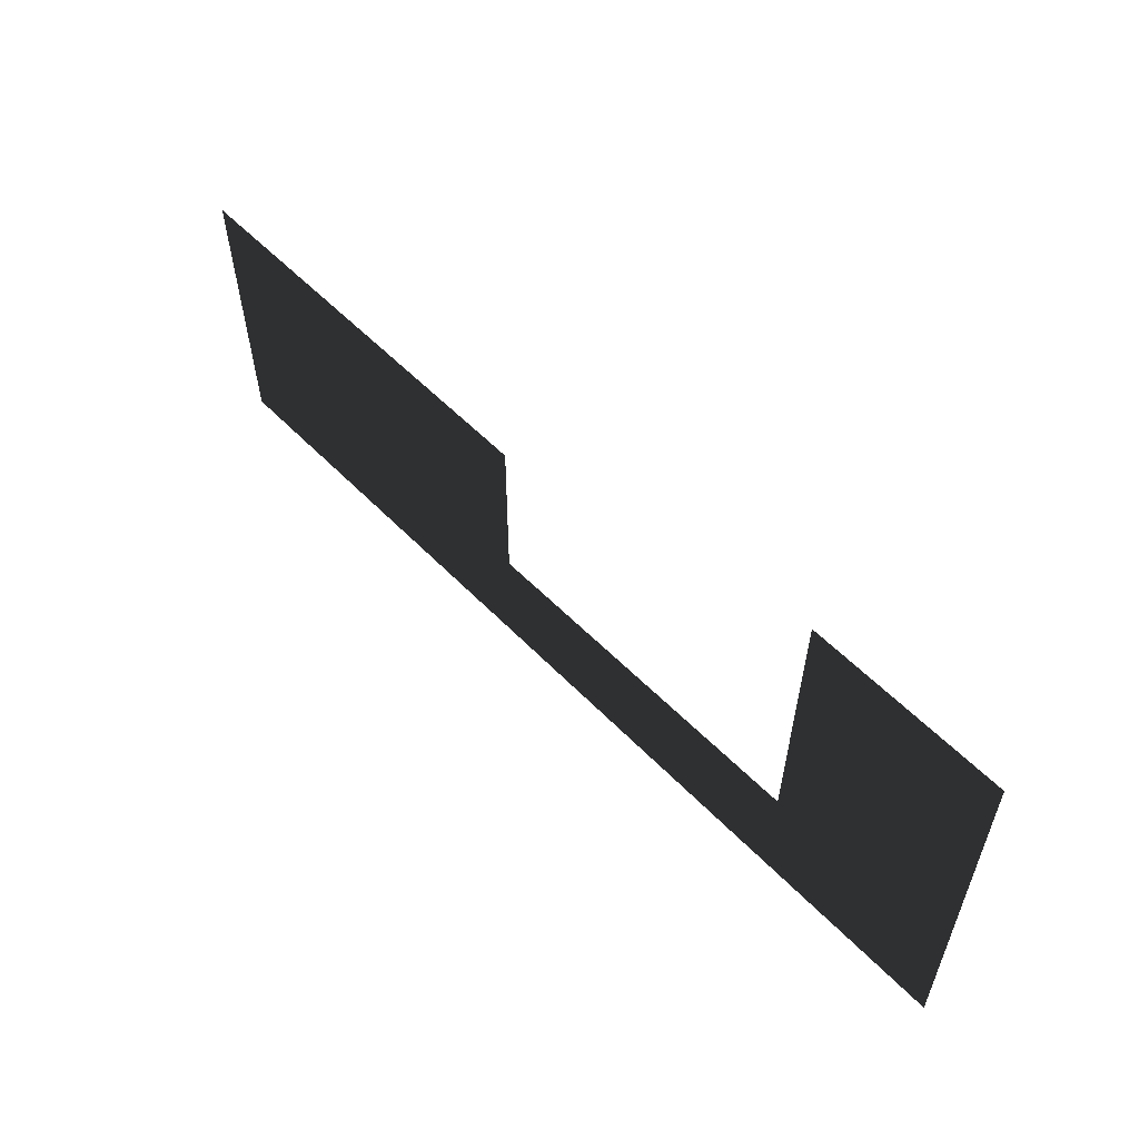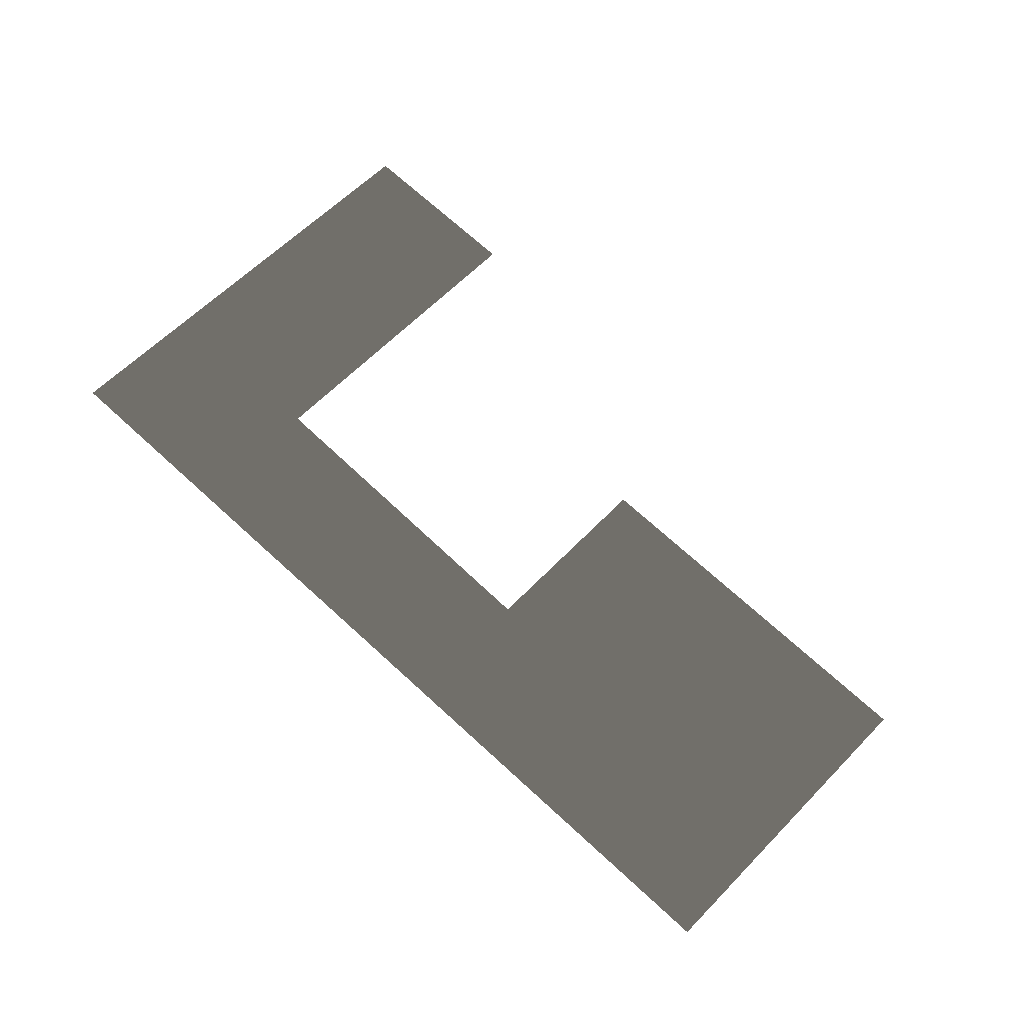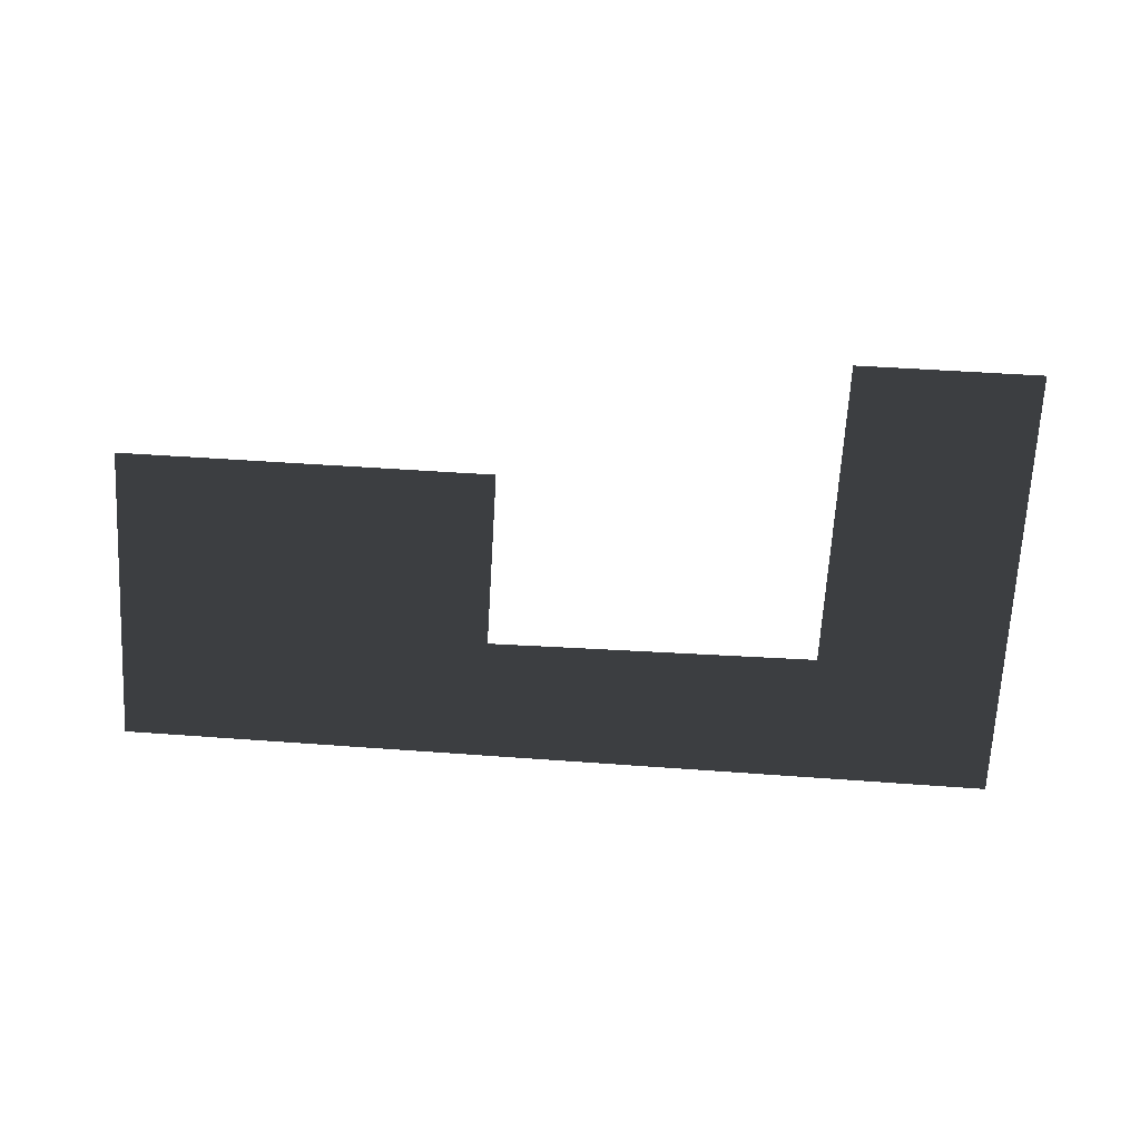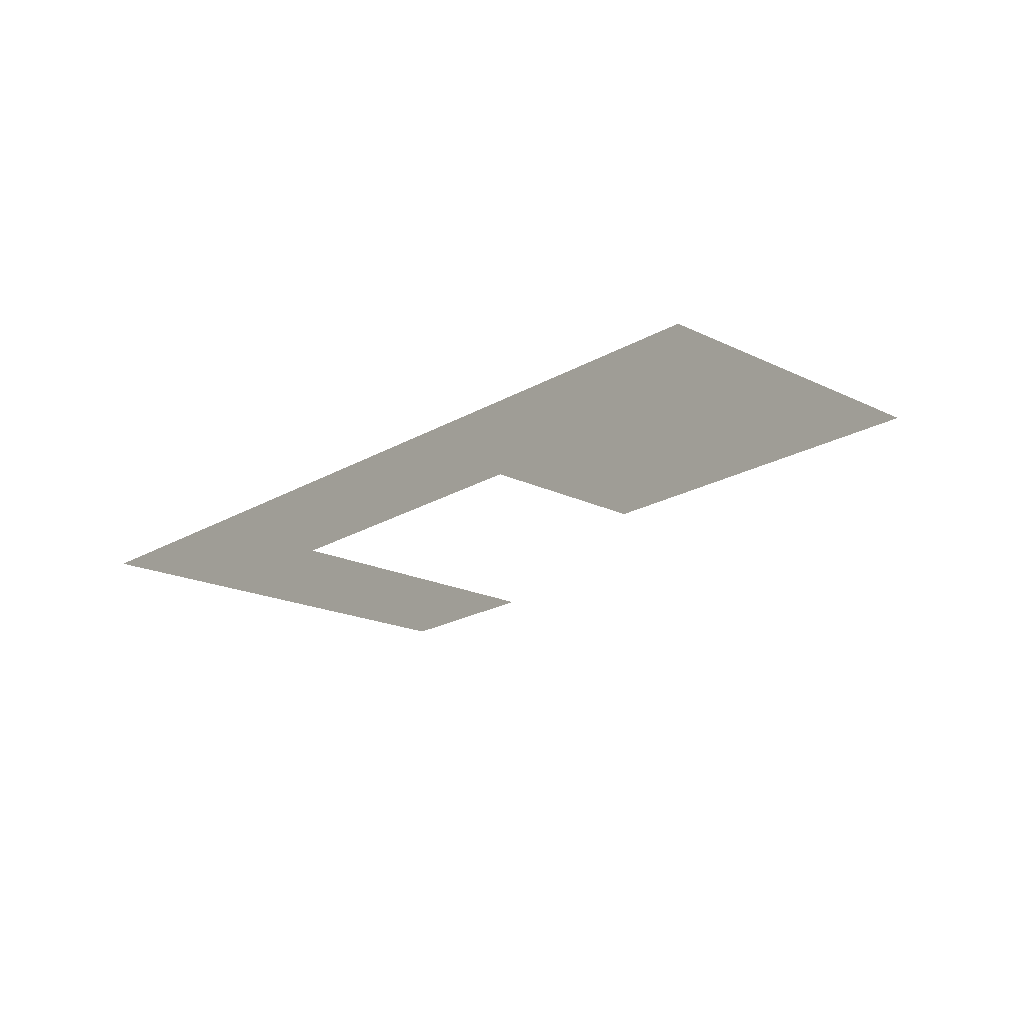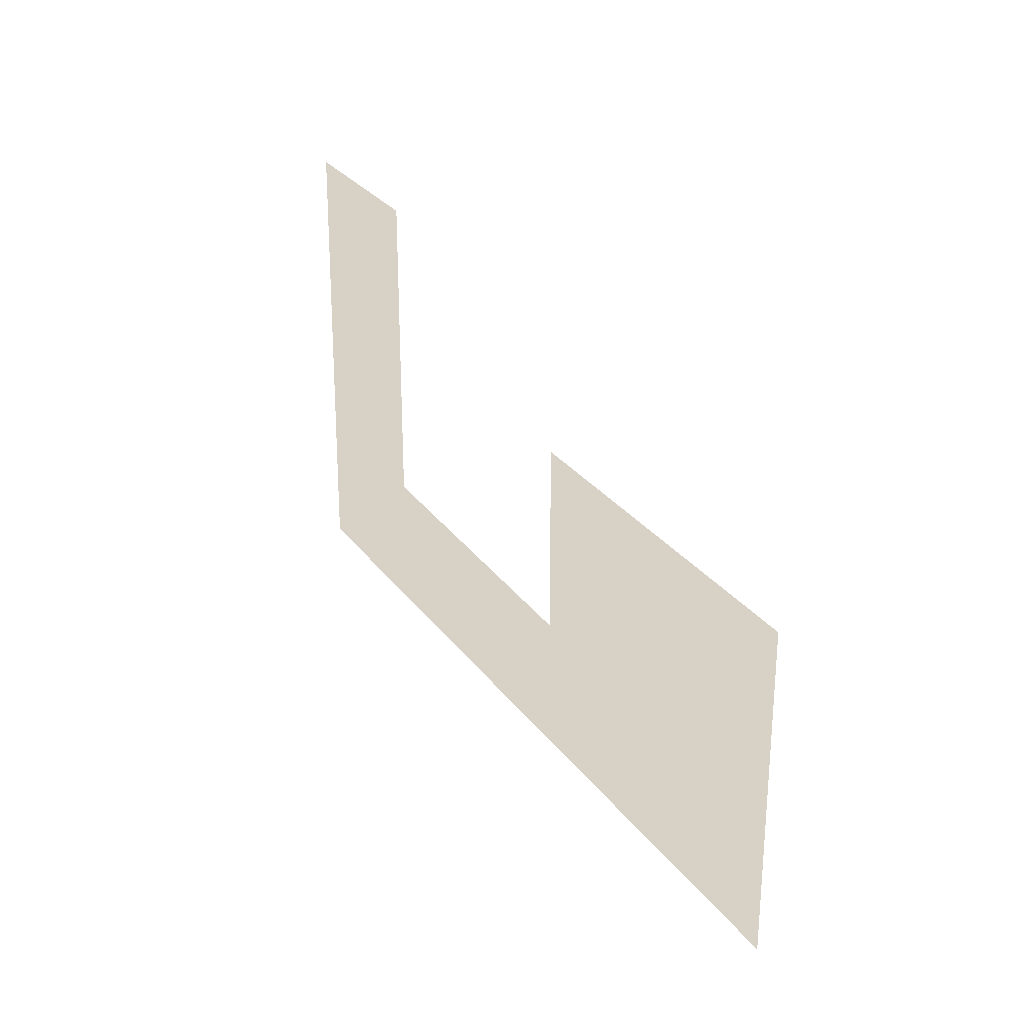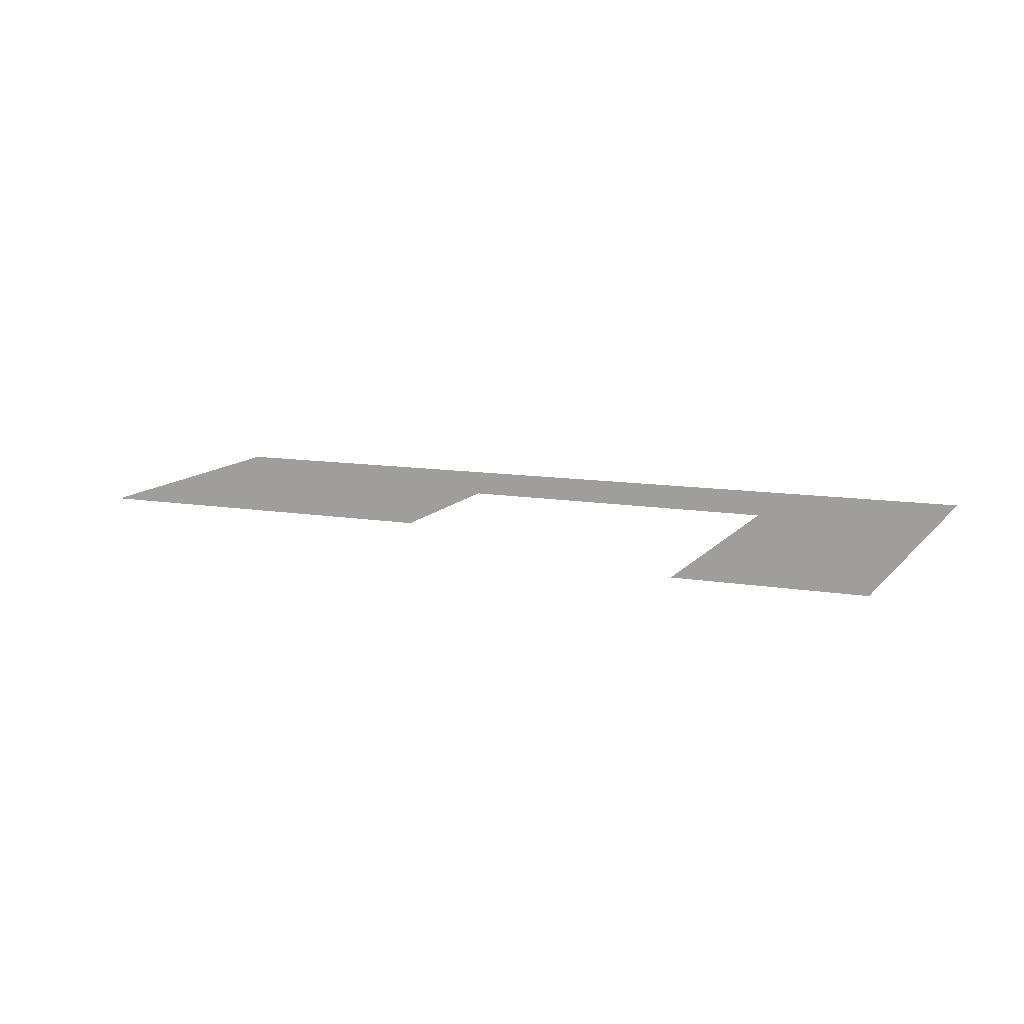
<metadata>
{"format":"obj","ext":"obj","renderer":"f3d","projection":"perspective","resolution":1024,"background":"white","views":[{"elev":60.1,"azim":-134.7,"up":"+Y"},{"elev":63.9,"azim":44.5,"up":"+Z"},{"elev":-65.3,"azim":176.8,"up":"+Z"},{"elev":-19.8,"azim":48.4,"up":"+Z"},{"elev":27.3,"azim":62.6,"up":"+Y"},{"elev":11.4,"azim":-157.3,"up":"+Z"}]}
</metadata>
<code>
v 16.33 13.59 -48.32
v 66.16 13.94 -48.32
v 16.5 -11.25 -48.31
v 66.41 -27.76 -48.31
v -54.66 -30.36 -48.31
v -53.68 31.19 -48.32
v -28.69 31.19 -48.32
v -28.69 -11.25 -48.31
g Building_t12.001_33063_24
f 1 3 2
f 2 3 4
f 4 3 5
f 6 8 7
f 6 5 8
f 8 5 3

</code>
